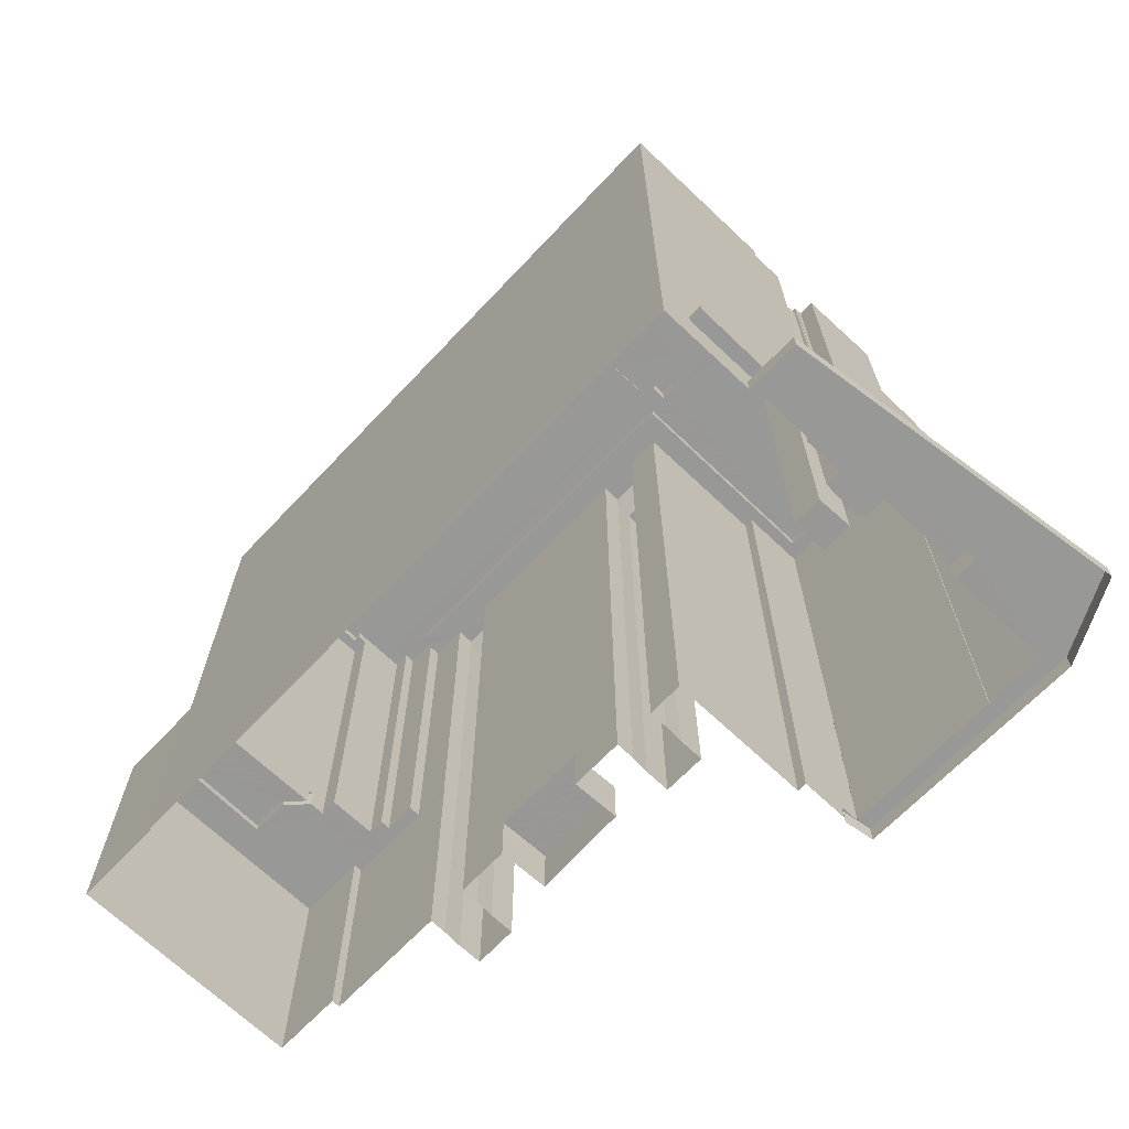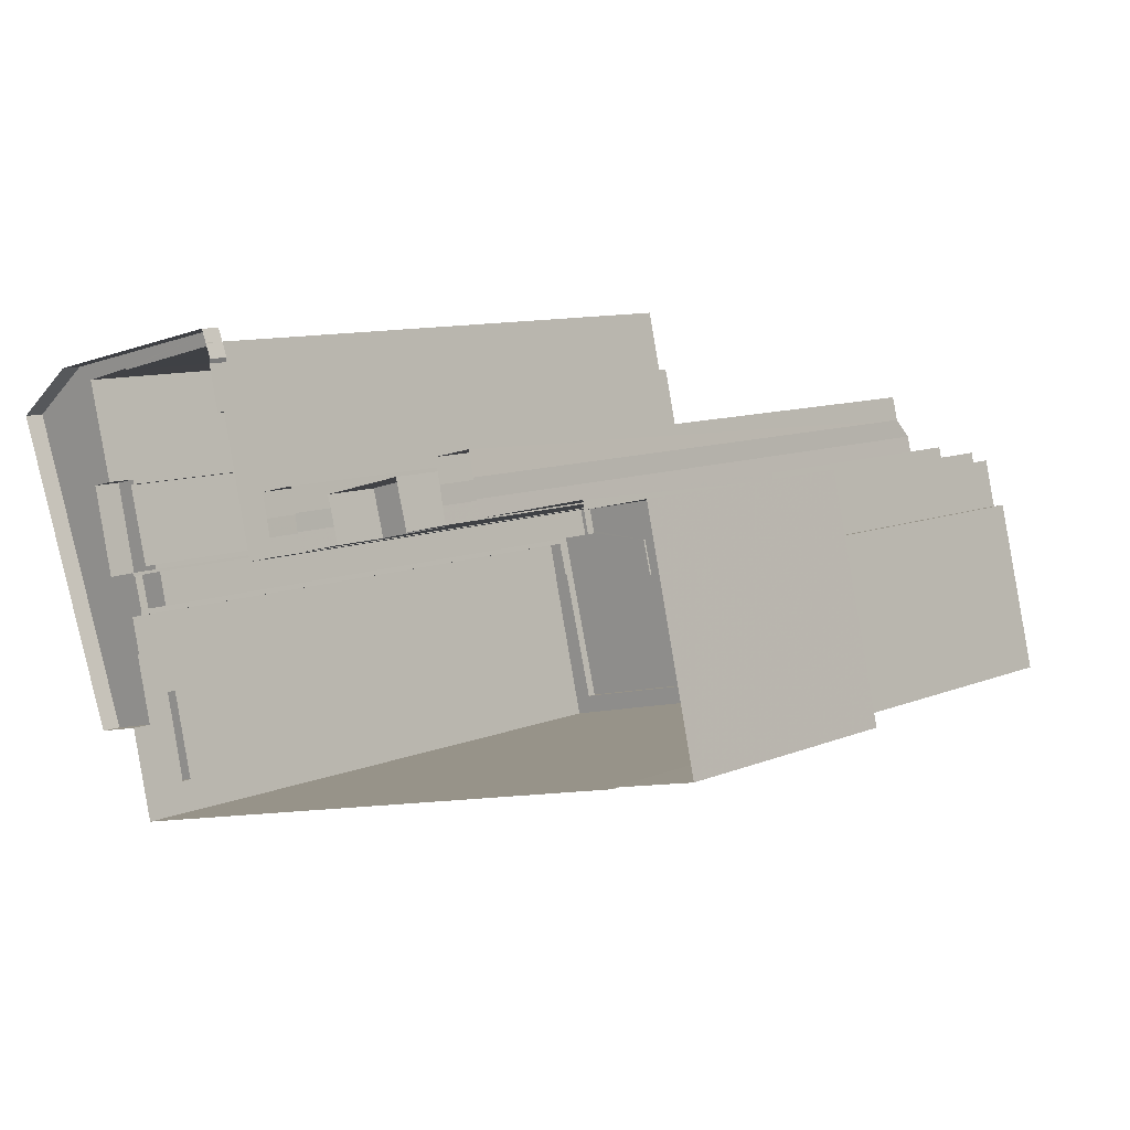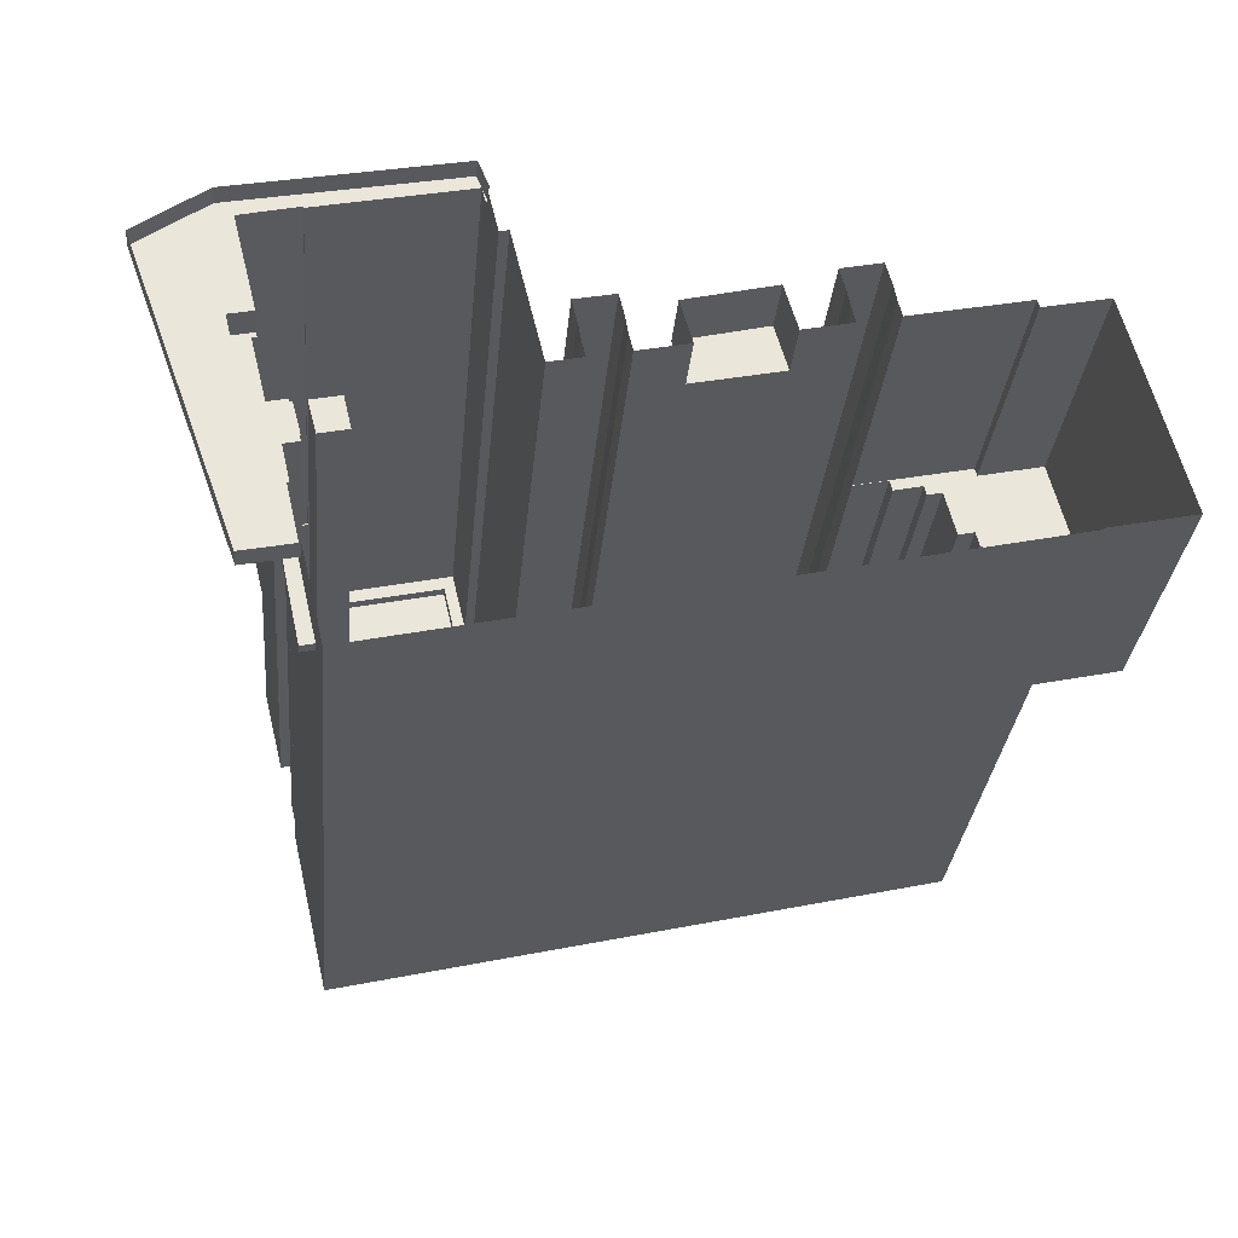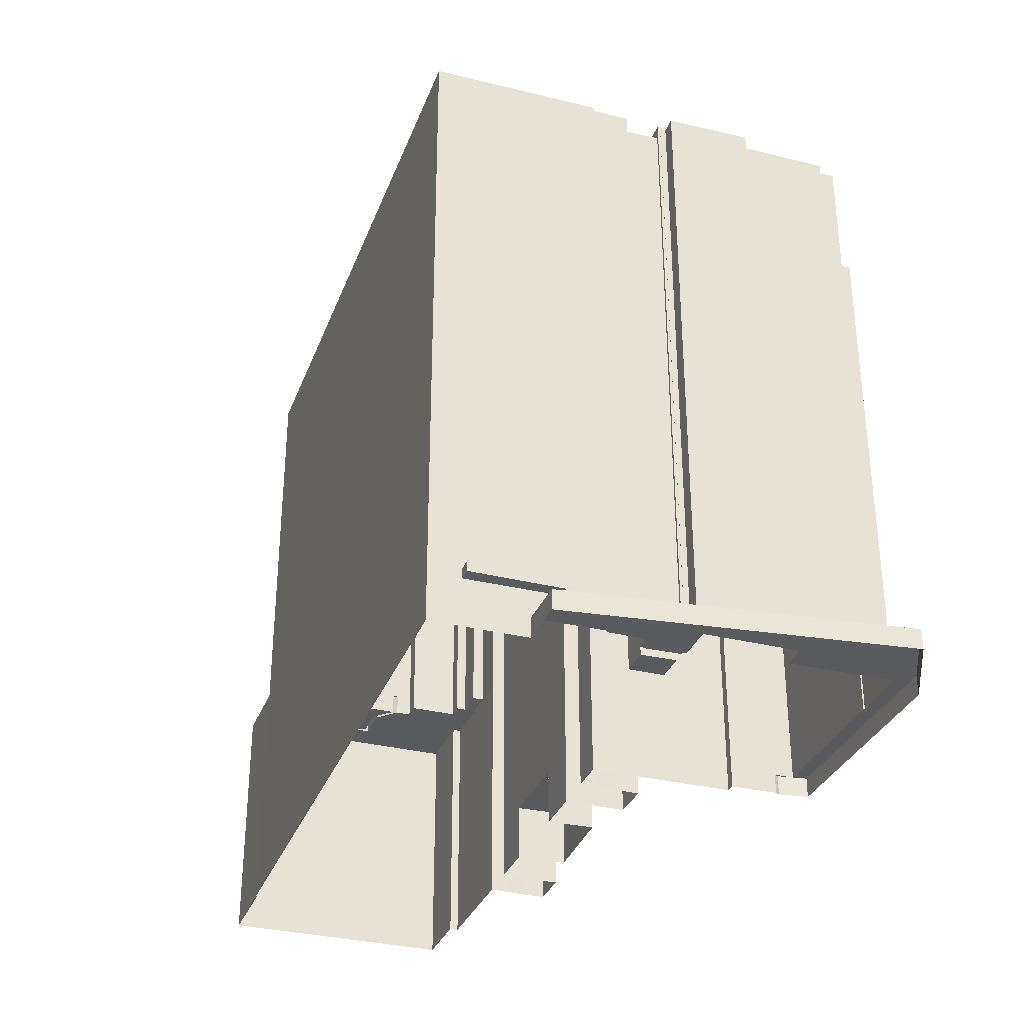
<metadata>
{"format":"obj","ext":"obj","renderer":"f3d","projection":"perspective","resolution":1024,"background":"white","views":[{"elev":-68.4,"azim":33.3,"up":"+Z"},{"elev":9.6,"azim":-137.5,"up":"+Y"},{"elev":-32.1,"azim":174.5,"up":"+Y"},{"elev":-32.7,"azim":57.9,"up":"+Z"}]}
</metadata>
<code>
v 1.287e+04 -1.497e+04 19.31
v 1.287e+04 -1.498e+04 19.31
v 1.286e+04 -1.5e+04 19.3
v 1.285e+04 -1.497e+04 19.31
v 1.285e+04 -1.497e+04 19.31
v 1.286e+04 -1.5e+04 19.3
v 1.281e+04 -1.499e+04 19.3
v 1.281e+04 -1.498e+04 19.3
v 1.282e+04 -1.498e+04 19.3
v 1.286e+04 -1.501e+04 19.3
v 1.282e+04 -1.499e+04 19.3
v 1.284e+04 -1.498e+04 19.3
v 1.285e+04 -1.499e+04 19.3
v 1.283e+04 -1.498e+04 19.3
v 1.283e+04 -1.498e+04 19.3
v 1.283e+04 -1.498e+04 19.3
v 1.283e+04 -1.498e+04 19.3
v 1.282e+04 -1.498e+04 19.3
v 1.283e+04 -1.498e+04 19.3
v 1.284e+04 -1.498e+04 19.3
v 1.282e+04 -1.499e+04 19.3
v 1.283e+04 -1.498e+04 19.3
v 1.283e+04 -1.498e+04 19.3
v 1.285e+04 -1.497e+04 19.31
v 1.285e+04 -1.497e+04 19.31
v 1.285e+04 -1.497e+04 19.31
v 1.283e+04 -1.498e+04 19.3
v 1.283e+04 -1.498e+04 19.3
v 1.284e+04 -1.498e+04 19.3
v 1.285e+04 -1.497e+04 19.31
v 1.283e+04 -1.498e+04 19.3
v 1.284e+04 -1.498e+04 19.3
v 1.284e+04 -1.498e+04 19.3
v 1.285e+04 -1.498e+04 19.3
v 1.285e+04 -1.498e+04 19.3
v 1.284e+04 -1.498e+04 19.3
v 1.285e+04 -1.498e+04 19.31
v 1.285e+04 -1.498e+04 19.31
v 1.284e+04 -1.498e+04 19.3
v 1.284e+04 -1.498e+04 19.3
v 1.286e+04 -1.5e+04 22.64
v 1.286e+04 -1.5e+04 22.64
v 1.286e+04 -1.5e+04 22.64
v 1.286e+04 -1.5e+04 22.64
v 1.287e+04 -1.498e+04 22.72
v 1.286e+04 -1.498e+04 22.72
v 1.286e+04 -1.498e+04 22.72
v 1.286e+04 -1.499e+04 22.72
v 1.286e+04 -1.499e+04 22.72
v 1.286e+04 -1.499e+04 22.72
v 1.286e+04 -1.498e+04 22.72
v 1.286e+04 -1.499e+04 22.72
v 1.286e+04 -1.5e+04 20.7
v 1.287e+04 -1.498e+04 20.7
v 1.286e+04 -1.499e+04 20.7
v 1.286e+04 -1.5e+04 20.7
v 1.286e+04 -1.499e+04 20.7
v 1.287e+04 -1.497e+04 20.7
v 1.287e+04 -1.497e+04 20.7
v 1.286e+04 -1.497e+04 20.7
v 1.285e+04 -1.497e+04 20.7
v 1.286e+04 -1.497e+04 20.7
v 1.285e+04 -1.497e+04 20.7
v 1.286e+04 -1.499e+04 20.7
v 1.286e+04 -1.499e+04 20.7
v 1.286e+04 -1.499e+04 20.7
v 1.286e+04 -1.499e+04 20.7
v 1.286e+04 -1.499e+04 20.7
v 1.286e+04 -1.499e+04 20.7
v 1.286e+04 -1.499e+04 20.7
v 1.286e+04 -1.499e+04 20.7
v 1.286e+04 -1.498e+04 20.7
v 1.287e+04 -1.498e+04 20.7
v 1.286e+04 -1.499e+04 20.7
v 1.286e+04 -1.499e+04 20.7
v 1.286e+04 -1.499e+04 20.7
v 1.286e+04 -1.499e+04 20.7
v 1.286e+04 -1.499e+04 20.7
v 1.286e+04 -1.499e+04 20.7
v 1.285e+04 -1.497e+04 20.7
v 1.285e+04 -1.497e+04 20.7
v 1.285e+04 -1.497e+04 20.7
v 1.286e+04 -1.499e+04 63.74
v 1.286e+04 -1.499e+04 63.74
v 1.286e+04 -1.499e+04 63.74
v 1.286e+04 -1.499e+04 63.74
v 1.286e+04 -1.499e+04 63.85
v 1.286e+04 -1.499e+04 63.85
v 1.286e+04 -1.499e+04 63.85
v 1.286e+04 -1.499e+04 63.85
v 1.286e+04 -1.497e+04 54.41
v 1.286e+04 -1.497e+04 54.42
v 1.287e+04 -1.497e+04 54.42
v 1.286e+04 -1.498e+04 54.41
v 1.286e+04 -1.497e+04 54.41
v 1.286e+04 -1.498e+04 54.41
v 1.286e+04 -1.499e+04 64.5
v 1.286e+04 -1.499e+04 64.5
v 1.286e+04 -1.498e+04 64.5
v 1.286e+04 -1.498e+04 64.5
v 1.286e+04 -1.499e+04 63.99
v 1.286e+04 -1.499e+04 63.99
v 1.286e+04 -1.5e+04 63.99
v 1.286e+04 -1.501e+04 63.99
v 1.282e+04 -1.499e+04 63.99
v 1.282e+04 -1.498e+04 63.99
v 1.282e+04 -1.498e+04 63.99
v 1.282e+04 -1.498e+04 63.99
v 1.282e+04 -1.498e+04 63.99
v 1.282e+04 -1.499e+04 63.99
v 1.282e+04 -1.499e+04 63.99
v 1.282e+04 -1.499e+04 63.99
v 1.286e+04 -1.5e+04 23.34
v 1.286e+04 -1.5e+04 23.34
v 1.286e+04 -1.5e+04 23.34
v 1.286e+04 -1.5e+04 23.34
v 1.286e+04 -1.499e+04 63.94
v 1.286e+04 -1.499e+04 63.94
v 1.286e+04 -1.499e+04 63.94
v 1.286e+04 -1.499e+04 63.94
v 1.284e+04 -1.498e+04 63.94
v 1.282e+04 -1.498e+04 63.94
v 1.285e+04 -1.499e+04 63.94
v 1.282e+04 -1.498e+04 63.94
v 1.282e+04 -1.498e+04 63.94
v 1.282e+04 -1.498e+04 63.94
v 1.283e+04 -1.498e+04 63.94
v 1.286e+04 -1.498e+04 63.94
v 1.286e+04 -1.498e+04 63.94
v 1.286e+04 -1.498e+04 63.94
v 1.286e+04 -1.497e+04 63.95
v 1.285e+04 -1.497e+04 63.94
v 1.285e+04 -1.498e+04 63.94
v 1.285e+04 -1.497e+04 63.94
v 1.283e+04 -1.498e+04 63.94
v 1.283e+04 -1.498e+04 63.94
v 1.285e+04 -1.498e+04 63.94
v 1.285e+04 -1.499e+04 63.94
v 1.283e+04 -1.498e+04 63.94
v 1.284e+04 -1.498e+04 63.94
v 1.284e+04 -1.498e+04 63.94
v 1.284e+04 -1.498e+04 63.94
v 1.286e+04 -1.499e+04 63.94
v 1.286e+04 -1.499e+04 63.94
v 1.286e+04 -1.499e+04 63.94
v 1.286e+04 -1.499e+04 63.94
v 1.283e+04 -1.498e+04 62.81
v 1.283e+04 -1.498e+04 62.81
v 1.283e+04 -1.498e+04 62.81
v 1.283e+04 -1.498e+04 62.81
v 1.284e+04 -1.498e+04 62.81
v 1.285e+04 -1.498e+04 62.81
v 1.285e+04 -1.498e+04 62.81
v 1.284e+04 -1.498e+04 62.81
v 1.284e+04 -1.498e+04 23.19
v 1.284e+04 -1.498e+04 23.19
v 1.283e+04 -1.498e+04 23.19
v 1.283e+04 -1.498e+04 23.19
v 1.282e+04 -1.498e+04 64.7
v 1.282e+04 -1.498e+04 64.7
v 1.282e+04 -1.498e+04 64.7
v 1.282e+04 -1.498e+04 64.7
v 1.282e+04 -1.498e+04 64.7
v 1.285e+04 -1.499e+04 64.7
v 1.286e+04 -1.499e+04 64.7
v 1.285e+04 -1.499e+04 64.7
v 1.286e+04 -1.499e+04 64.7
v 1.286e+04 -1.499e+04 64.7
v 1.286e+04 -1.499e+04 64.7
v 1.282e+04 -1.498e+04 64.7
v 1.285e+04 -1.499e+04 64.7
v 1.285e+04 -1.499e+04 64.7
v 1.285e+04 -1.499e+04 64.7
v 1.285e+04 -1.499e+04 64.7
v 1.282e+04 -1.498e+04 64.7
v 1.285e+04 -1.499e+04 64.7
v 1.285e+04 -1.497e+04 64.7
v 1.286e+04 -1.499e+04 64.7
v 1.286e+04 -1.498e+04 64.7
v 1.286e+04 -1.499e+04 64.7
v 1.282e+04 -1.498e+04 64.7
v 1.285e+04 -1.499e+04 64.7
v 1.282e+04 -1.498e+04 64.7
v 1.282e+04 -1.499e+04 64.69
v 1.285e+04 -1.499e+04 64.7
v 1.286e+04 -1.5e+04 64.7
v 1.282e+04 -1.499e+04 64.69
v 1.282e+04 -1.499e+04 64.69
v 1.285e+04 -1.499e+04 64.87
v 1.285e+04 -1.499e+04 64.87
v 1.285e+04 -1.499e+04 64.87
v 1.285e+04 -1.499e+04 64.87
v 1.285e+04 -1.499e+04 65.96
v 1.285e+04 -1.499e+04 65.96
v 1.285e+04 -1.499e+04 65.96
v 1.285e+04 -1.499e+04 65.96
v 1.282e+04 -1.498e+04 38.14
v 1.282e+04 -1.498e+04 38.14
v 1.282e+04 -1.499e+04 38.14
v 1.282e+04 -1.499e+04 38.13
v 1.281e+04 -1.499e+04 38.13
v 1.282e+04 -1.499e+04 38.13
v 1.281e+04 -1.499e+04 38.13
v 1.281e+04 -1.498e+04 38.14
v 1.281e+04 -1.499e+04 38.14
v 1.282e+04 -1.499e+04 38.14
v 1.282e+04 -1.499e+04 36.67
v 1.281e+04 -1.499e+04 36.67
v 1.282e+04 -1.499e+04 36.67
v 1.282e+04 -1.498e+04 36.67
v 1.281e+04 -1.499e+04 36.67
v 1.282e+04 -1.498e+04 36.67
v 1.282e+04 -1.498e+04 36.67
v 1.283e+04 -1.498e+04 36.67
v 1.283e+04 -1.498e+04 36.67
v 1.281e+04 -1.498e+04 36.67
v 1.282e+04 -1.498e+04 36.67
v 1.281e+04 -1.498e+04 36.67
v 1.282e+04 -1.498e+04 36.67
v 1.281e+04 -1.499e+04 36.67
v 1.282e+04 -1.499e+04 36.67
v 1.282e+04 -1.499e+04 36.67
v 1.281e+04 -1.499e+04 36.67
v 1.282e+04 -1.498e+04 36.67
v 1.282e+04 -1.498e+04 36.67
v 1.282e+04 -1.499e+04 36.67
v 1.282e+04 -1.498e+04 36.67
v 1.282e+04 -1.498e+04 36.67
v 1.282e+04 -1.498e+04 36.67
v 1.282e+04 -1.498e+04 36.67
v 1.286e+04 -1.501e+04 22.64
v 1.286e+04 -1.501e+04 23.34
f 1 2 3
f 4 1 5
f 2 6 3
f 7 8 9
f 10 11 12
f 10 13 3
f 14 15 16
f 14 17 15
f 9 18 19
f 20 11 21
f 7 9 21
f 14 22 17
f 23 22 14
f 24 25 26
f 25 4 5
f 23 19 22
f 27 20 28
f 20 27 29
f 30 26 5
f 31 19 23
f 31 28 21
f 32 33 34
f 35 36 32
f 13 37 38
f 5 1 38
f 12 36 39
f 20 12 11
f 35 32 34
f 39 36 35
f 10 40 13
f 12 39 40
f 13 1 3
f 12 40 10
f 9 19 21
f 28 20 21
f 26 25 5
f 31 21 19
f 13 38 1
f 41 42 43
f 41 44 42
f 45 46 47
f 45 47 48
f 49 50 48
f 47 46 51
f 49 52 50
f 47 49 48
f 53 54 55
f 56 53 57
f 54 58 59
f 60 58 61
f 62 61 63
f 64 57 65
f 66 65 67
f 68 67 69
f 70 55 71
f 72 73 59
f 55 54 73
f 74 70 75
f 69 67 74
f 59 58 60
f 62 60 61
f 53 55 57
f 73 54 59
f 57 55 65
f 67 65 74
f 74 55 70
f 65 55 74
f 76 77 78
f 76 79 77
f 80 81 82
f 83 84 85
f 83 86 84
f 87 88 89
f 90 87 89
f 91 92 93
f 93 92 94
f 91 95 92
f 94 92 96
f 97 98 99
f 100 97 99
f 101 102 103
f 104 101 103
f 104 103 105
f 106 107 108
f 107 106 109
f 109 105 110
f 110 111 112
f 105 103 111
f 109 110 107
f 110 105 111
f 113 114 115
f 116 113 115
f 117 118 119
f 117 120 118
f 121 122 123
f 124 125 126
f 127 126 122
f 128 129 130
f 131 128 130
f 123 132 133
f 134 132 131
f 132 128 131
f 135 127 136
f 127 124 126
f 133 132 134
f 137 138 133
f 127 139 136
f 140 121 141
f 121 139 122
f 123 138 142
f 121 142 141
f 121 123 142
f 139 127 122
f 138 123 133
f 143 144 145
f 143 146 144
f 147 136 148
f 147 135 136
f 148 149 150
f 147 148 150
f 140 141 151
f 141 152 151
f 151 153 154
f 151 152 153
f 155 156 157
f 158 155 157
f 159 160 161
f 162 163 161
f 164 165 166
f 167 168 169
f 170 160 171
f 164 169 165
f 167 169 164
f 164 172 171
f 173 170 171
f 174 173 171
f 162 161 175
f 175 160 170
f 172 174 171
f 164 166 172
f 161 160 175
f 173 176 170
f 173 177 176
f 177 178 179
f 165 178 166
f 180 179 178
f 173 166 177
f 178 177 166
f 160 181 171
f 182 167 164
f 183 184 181
f 181 185 171
f 182 186 167
f 186 182 185
f 187 186 185
f 184 188 181
f 188 187 185
f 188 185 181
f 189 190 191
f 189 192 190
f 193 194 195
f 196 193 195
f 197 198 199
f 200 201 202
f 202 201 203
f 199 204 205
f 201 204 203
f 197 199 206
f 205 204 201
f 206 199 205
f 207 208 209
f 209 210 207
f 211 208 207
f 212 213 214
f 214 213 215
f 216 217 218
f 212 217 219
f 220 216 218
f 221 222 223
f 221 223 220
f 224 213 225
f 226 227 228
f 229 219 228
f 230 225 219
f 226 228 216
f 223 216 220
f 213 212 225
f 228 217 216
f 219 217 228
f 225 212 219
f 50 55 48
f 50 71 55
f 46 45 73
f 72 46 73
f 48 73 45
f 48 55 73
f 1 61 58
f 1 4 61
f 58 2 1
f 58 54 2
f 2 53 6
f 2 54 53
f 56 6 53
f 56 3 6
f 63 61 4
f 25 63 4
f 80 82 30
f 5 80 30
f 26 30 82
f 81 26 82
f 69 86 83
f 68 69 83
f 85 78 77
f 85 84 78
f 65 66 89
f 88 65 89
f 87 65 88
f 87 64 65
f 62 91 60
f 62 95 91
f 91 59 60
f 91 93 59
f 94 46 93
f 93 46 59
f 94 51 46
f 59 46 72
f 97 117 98
f 98 117 49
f 97 120 117
f 49 117 52
f 129 100 130
f 96 130 94
f 51 94 47
f 130 100 99
f 47 94 99
f 94 130 99
f 47 99 98
f 49 47 98
f 44 231 10
f 3 44 10
f 114 104 232
f 113 101 104
f 57 101 113
f 56 57 42
f 44 3 56
f 42 44 56
f 42 57 113
f 114 113 104
f 21 11 221
f 198 228 227
f 228 198 109
f 11 105 221
f 200 105 109
f 210 209 200
f 210 200 197
f 197 109 198
f 222 221 202
f 200 202 105
f 221 105 202
f 197 200 109
f 105 11 232
f 104 105 232
f 11 10 231
f 232 11 231
f 229 228 109
f 106 229 109
f 90 102 87
f 102 101 87
f 87 57 64
f 87 101 57
f 44 232 231
f 44 114 232
f 43 113 116
f 43 42 113
f 43 116 115
f 41 43 115
f 114 41 115
f 114 44 41
f 22 214 135
f 135 214 127
f 22 19 214
f 127 214 215
f 139 31 23
f 136 139 23
f 28 31 158
f 31 139 158
f 20 155 12
f 155 139 121
f 158 139 155
f 12 155 121
f 121 36 12
f 121 140 36
f 142 40 39
f 141 142 39
f 142 13 40
f 142 138 13
f 138 37 13
f 138 137 37
f 137 38 37
f 137 133 38
f 38 80 5
f 81 24 26
f 133 80 38
f 134 81 80
f 81 134 24
f 134 80 133
f 131 92 95
f 131 95 134
f 134 63 24
f 95 62 63
f 24 63 25
f 95 63 134
f 118 70 119
f 118 75 70
f 144 76 145
f 144 79 76
f 213 224 125
f 124 213 125
f 215 213 124
f 127 215 124
f 92 131 130
f 96 92 130
f 52 117 50
f 71 50 70
f 70 50 119
f 50 117 119
f 147 17 22
f 135 147 22
f 147 15 17
f 147 150 15
f 150 149 16
f 15 150 16
f 148 23 14
f 148 136 23
f 148 14 16
f 149 148 16
f 151 33 32
f 151 154 33
f 151 32 36
f 140 151 36
f 154 153 34
f 33 154 34
f 152 39 35
f 152 141 39
f 152 35 34
f 153 152 34
f 158 157 27
f 28 158 27
f 157 29 27
f 157 156 29
f 155 29 156
f 155 20 29
f 177 128 132
f 177 179 128
f 129 128 100
f 75 118 74
f 128 179 100
f 74 118 180
f 100 179 180
f 118 120 97
f 97 100 180
f 118 97 180
f 180 178 84
f 180 86 74
f 178 143 145
f 74 86 69
f 78 84 76
f 84 145 76
f 86 180 84
f 178 145 84
f 169 146 165
f 165 143 178
f 165 146 143
f 146 169 144
f 79 144 85
f 77 79 85
f 85 169 168
f 68 83 67
f 67 83 168
f 83 85 168
f 144 169 85
f 67 89 66
f 168 89 67
f 103 102 186
f 90 167 102
f 89 167 90
f 102 167 186
f 168 167 89
f 103 186 187
f 111 103 187
f 112 187 188
f 112 111 187
f 112 188 184
f 110 112 184
f 107 184 183
f 107 110 184
f 108 183 181
f 108 107 183
f 108 181 106
f 106 219 229
f 160 159 106
f 181 160 106
f 106 159 219
f 230 219 159
f 161 230 159
f 225 230 161
f 163 225 161
f 162 126 125
f 162 125 163
f 125 225 163
f 125 224 225
f 126 162 175
f 122 126 175
f 176 123 170
f 170 122 175
f 170 123 122
f 132 176 177
f 132 123 176
f 164 189 191
f 182 164 191
f 190 182 191
f 190 185 182
f 171 190 192
f 171 185 190
f 189 171 192
f 189 164 171
f 166 195 194
f 172 166 194
f 172 194 193
f 174 172 193
f 193 173 174
f 193 196 173
f 166 196 195
f 166 173 196
f 216 203 204
f 216 223 203
f 226 204 199
f 226 216 204
f 227 226 199
f 198 227 199
f 210 206 207
f 210 197 206
f 205 211 207
f 206 205 207
f 211 205 201
f 208 211 201
f 209 208 201
f 200 209 201
f 222 203 223
f 222 202 203
f 21 220 7
f 21 221 220
f 220 8 7
f 220 218 8
f 218 9 8
f 218 217 9
f 217 18 9
f 217 212 18
f 19 212 214
f 19 18 212

</code>
